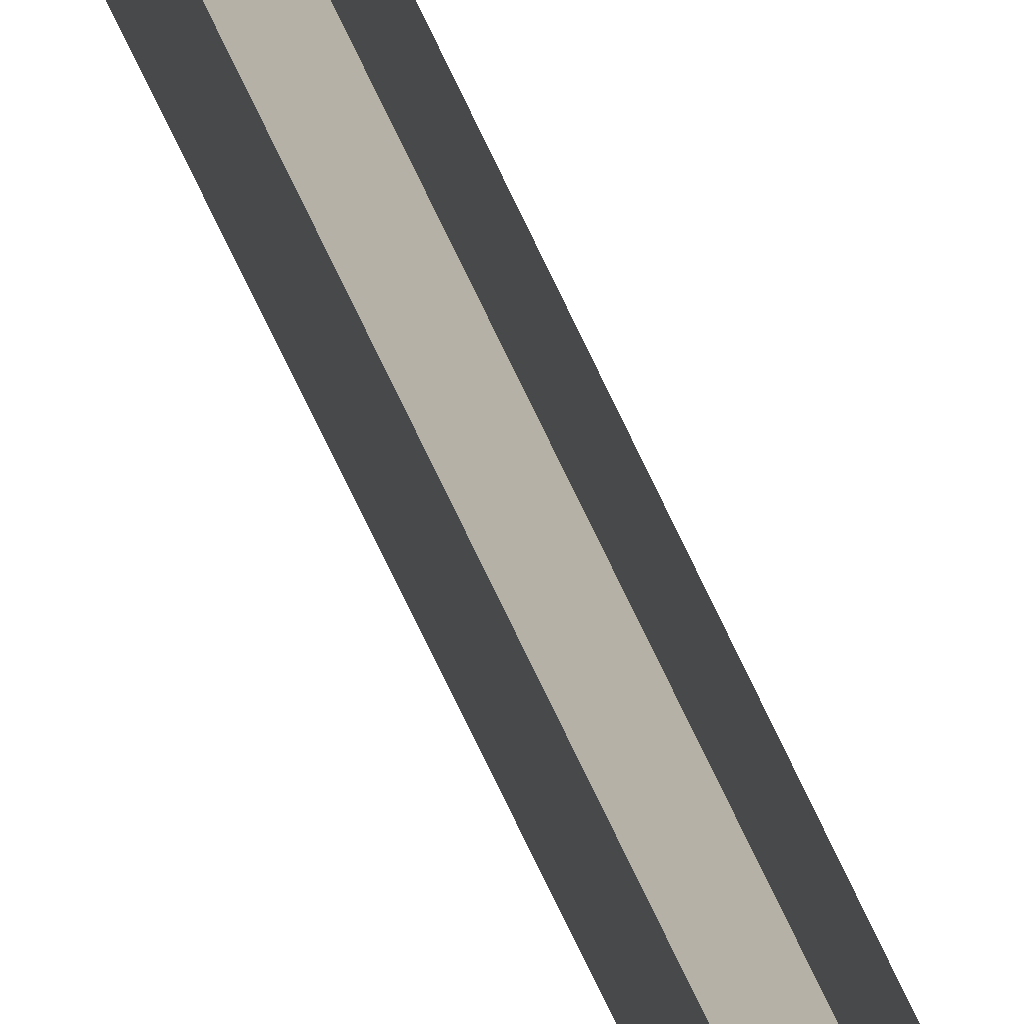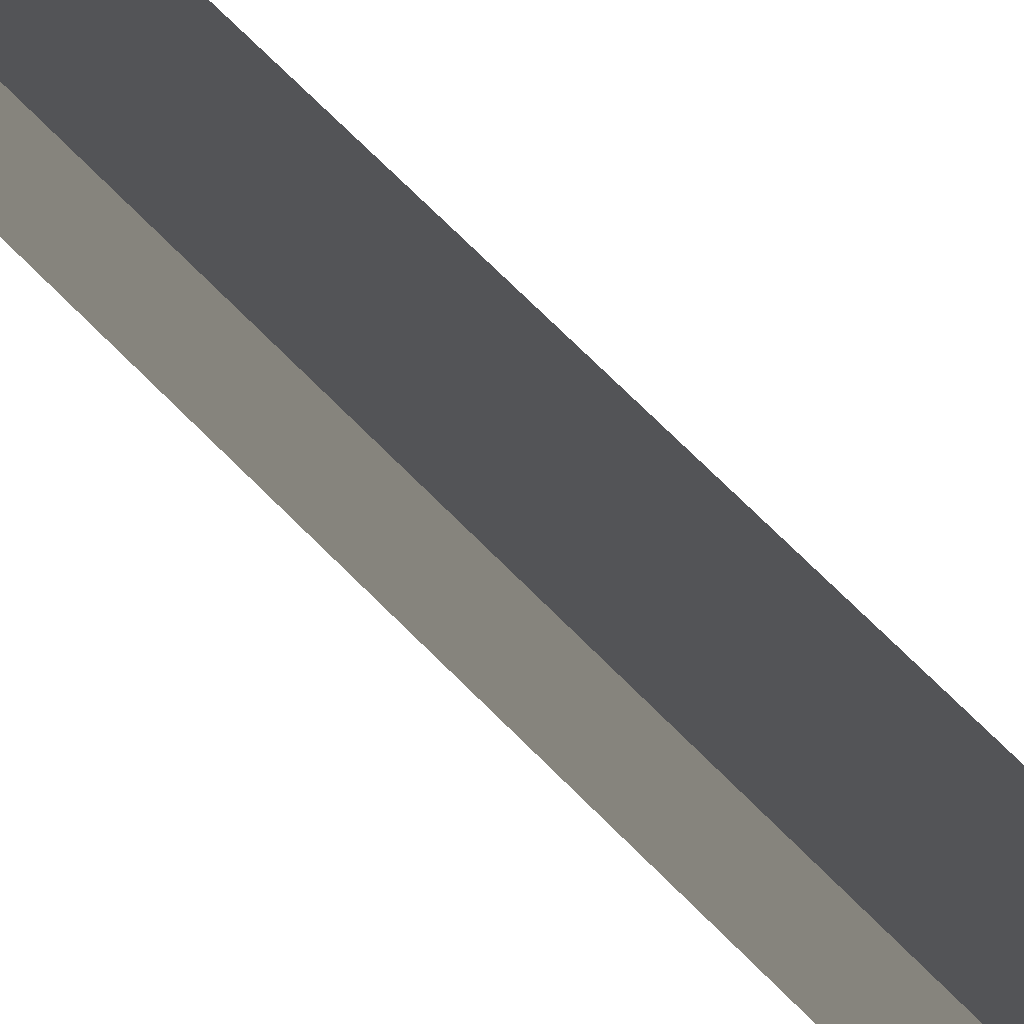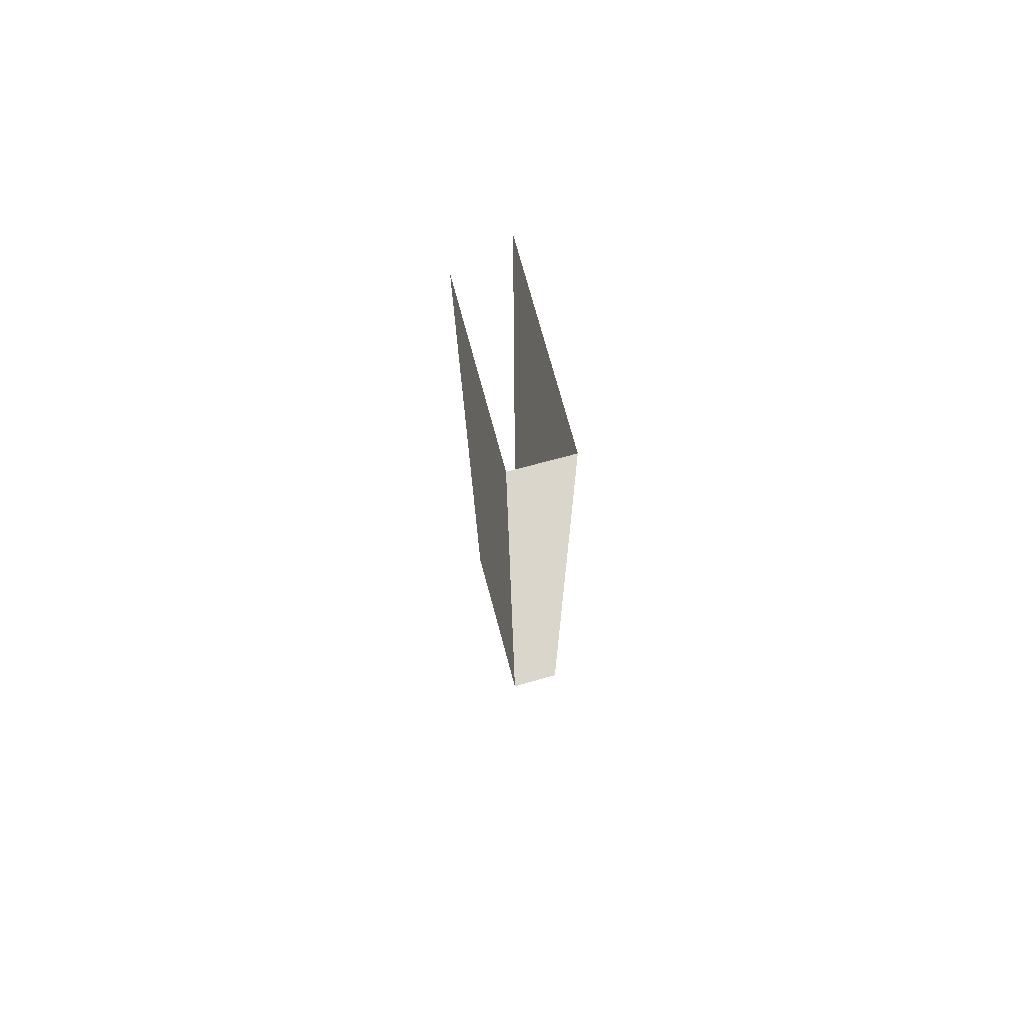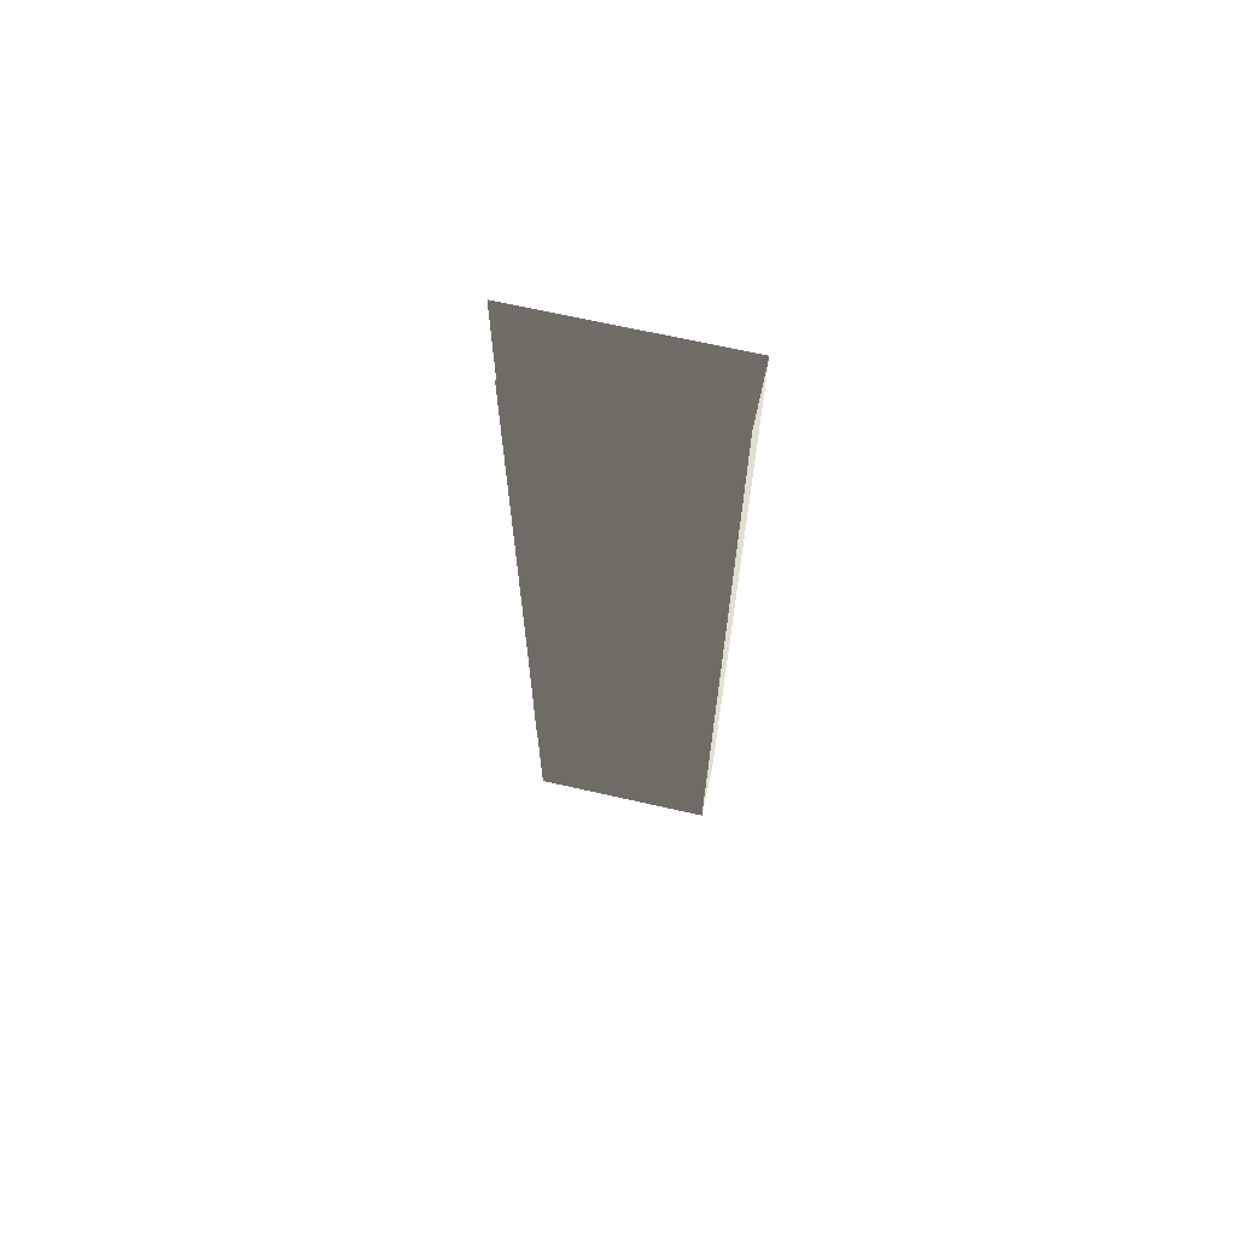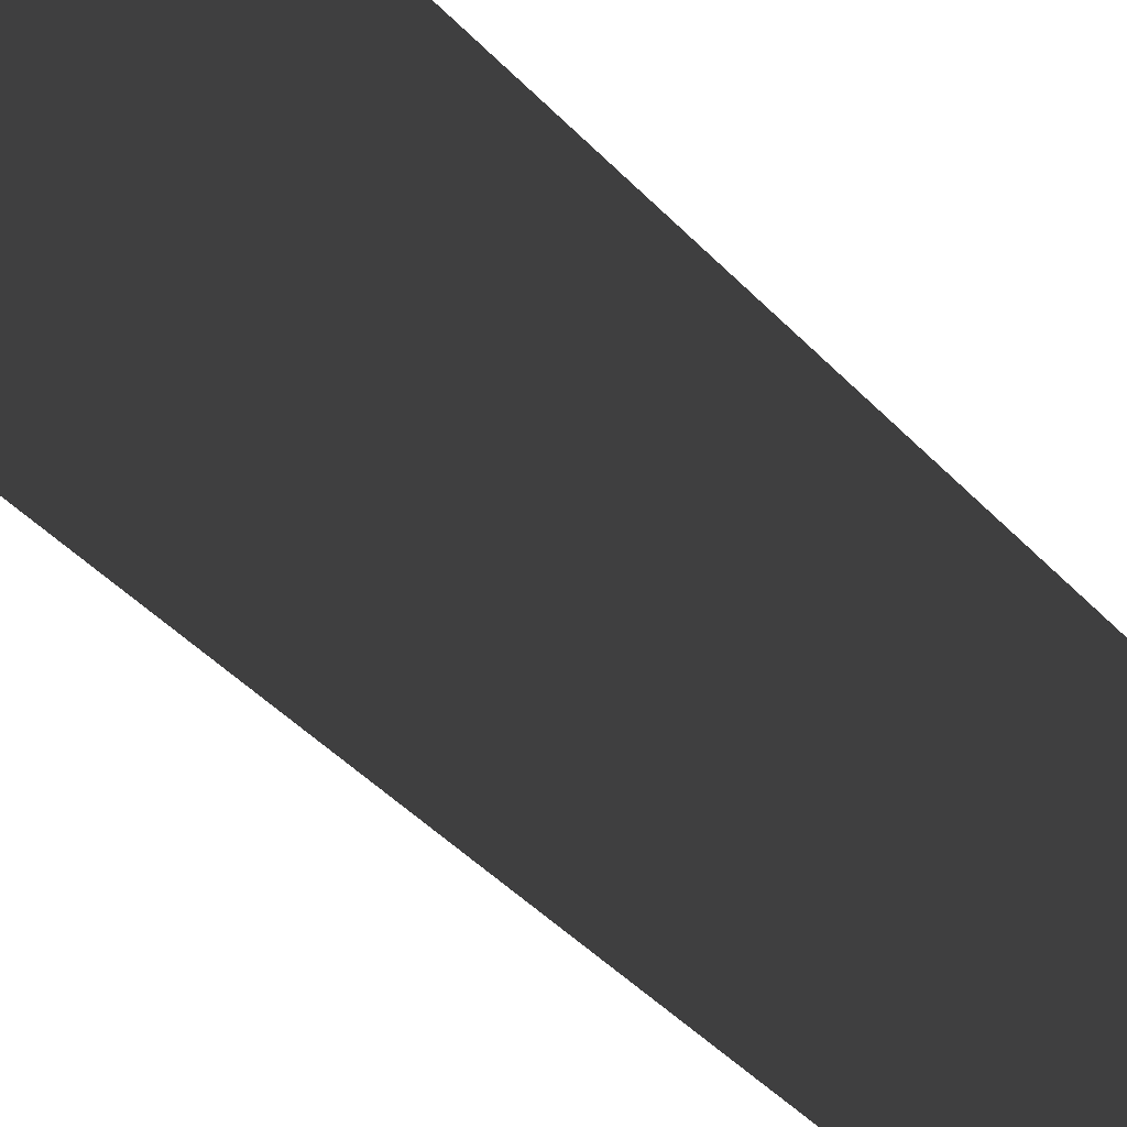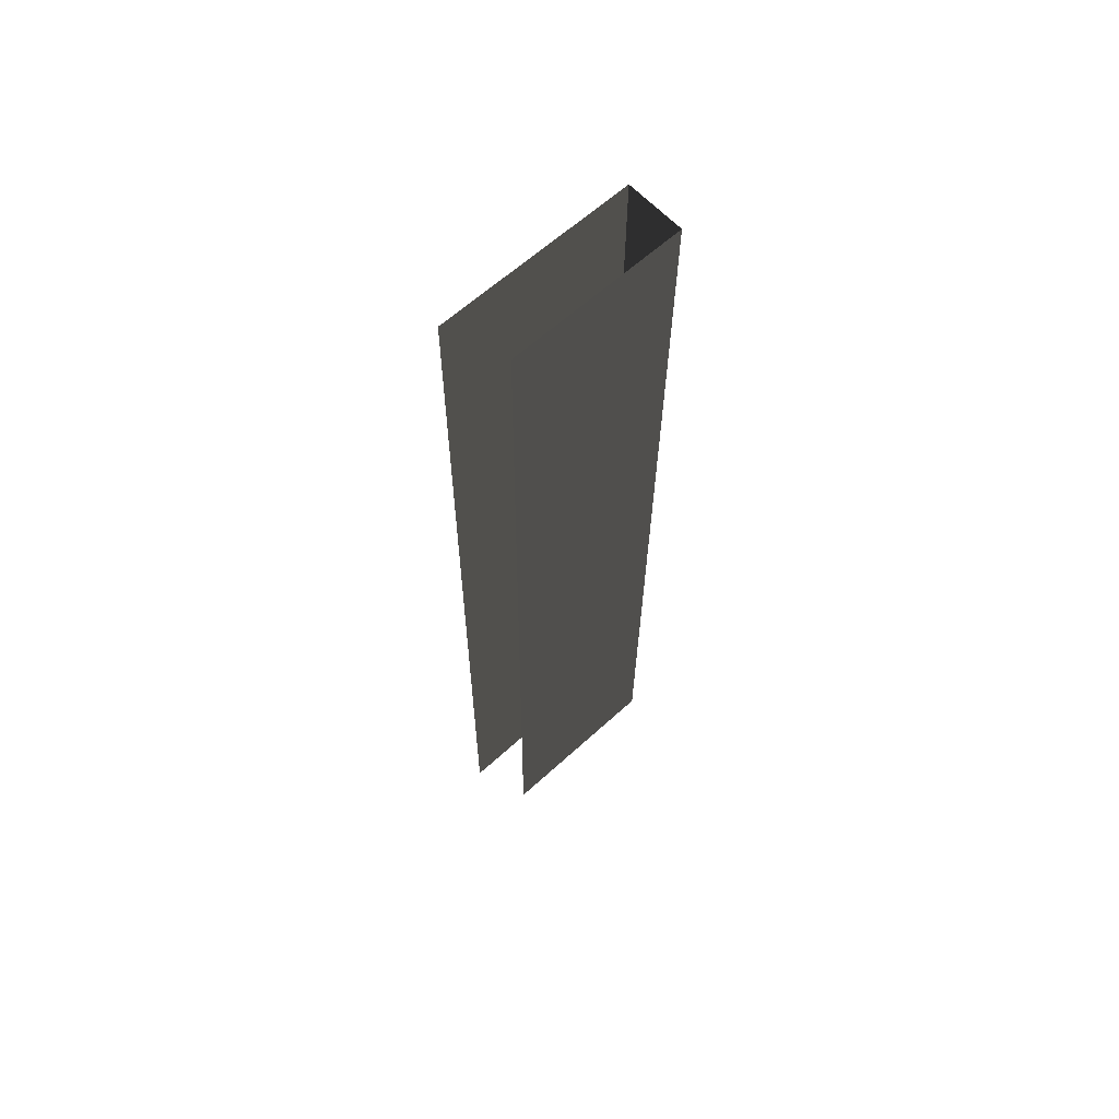
<metadata>
{"format":"obj","ext":"obj","renderer":"f3d","projection":"perspective","resolution":1024,"background":"white","views":[{"elev":-74.1,"azim":25.9,"up":"+Z"},{"elev":75.8,"azim":134.9,"up":"+Z"},{"elev":73.5,"azim":-15.1,"up":"+Y"},{"elev":68.0,"azim":-77.2,"up":"+Y"},{"elev":-31.2,"azim":32.1,"up":"+Z"},{"elev":62.3,"azim":-132.8,"up":"+Y"}]}
</metadata>
<code>
v -0.5177 -10.87 2.317
v -0.5177 -10.87 -1.255
v -0.6993 7.792 -1.239
v -0.6993 7.792 2.332
v 0.4906 7.792 2.332
v 0.4906 7.792 -1.648
v 0.5755 -10.8 -1.664
v 0.5755 -10.8 2.317
v 0.02891 -10.84 2.317
v -0.5177 -10.87 2.317
v -0.6993 7.792 2.332
v -0.1044 7.792 2.332
v 0.5755 -10.8 2.317
v 0.4906 7.792 2.332
g Column_wall_1.031_36963_48
f 1 3 2
f 1 4 3
f 5 7 6
f 5 8 7
f 9 11 10
f 9 12 11
f 13 12 9
f 13 14 12

</code>
